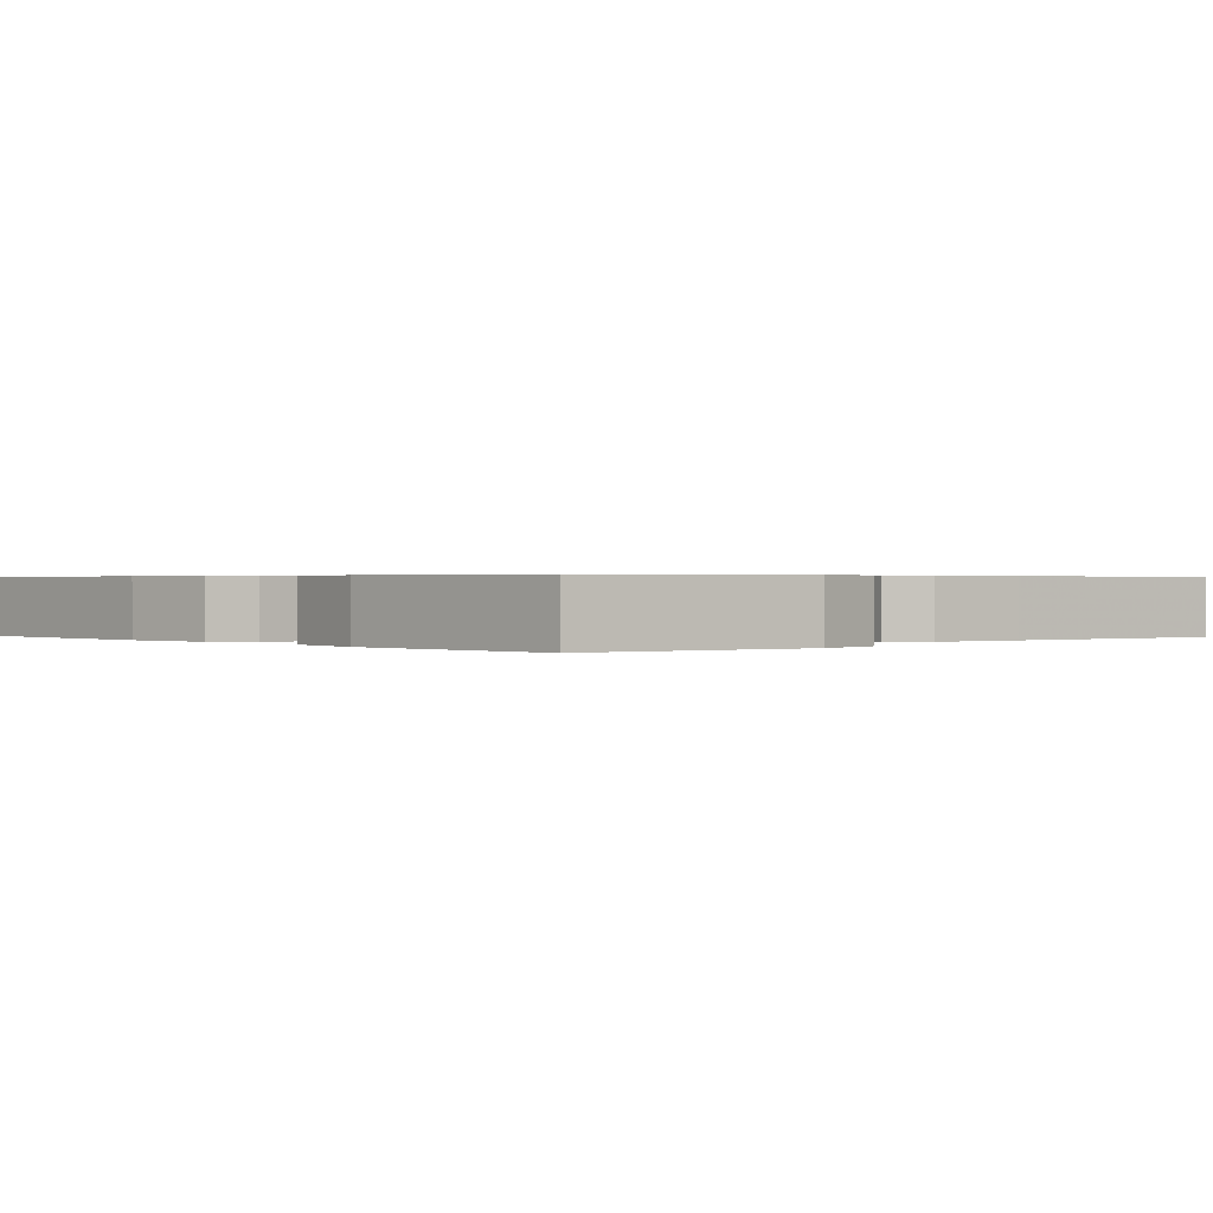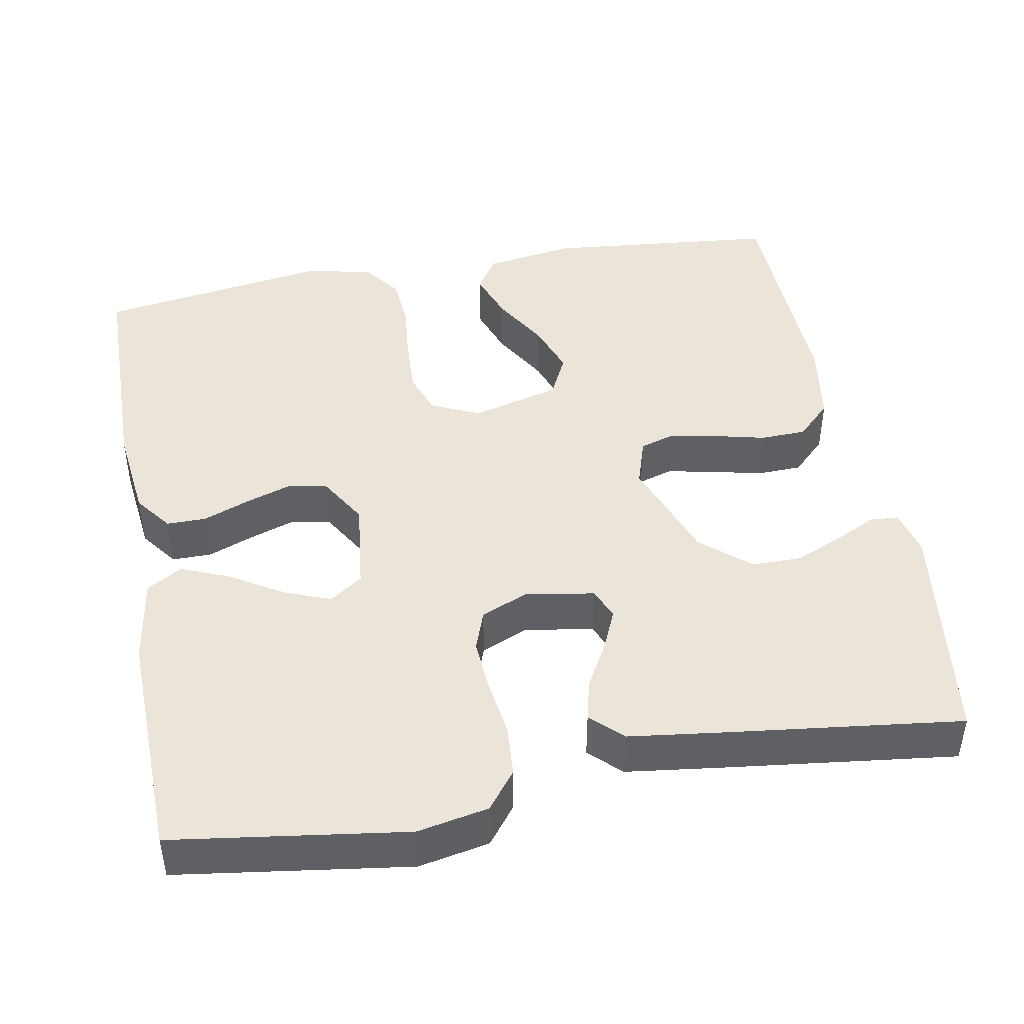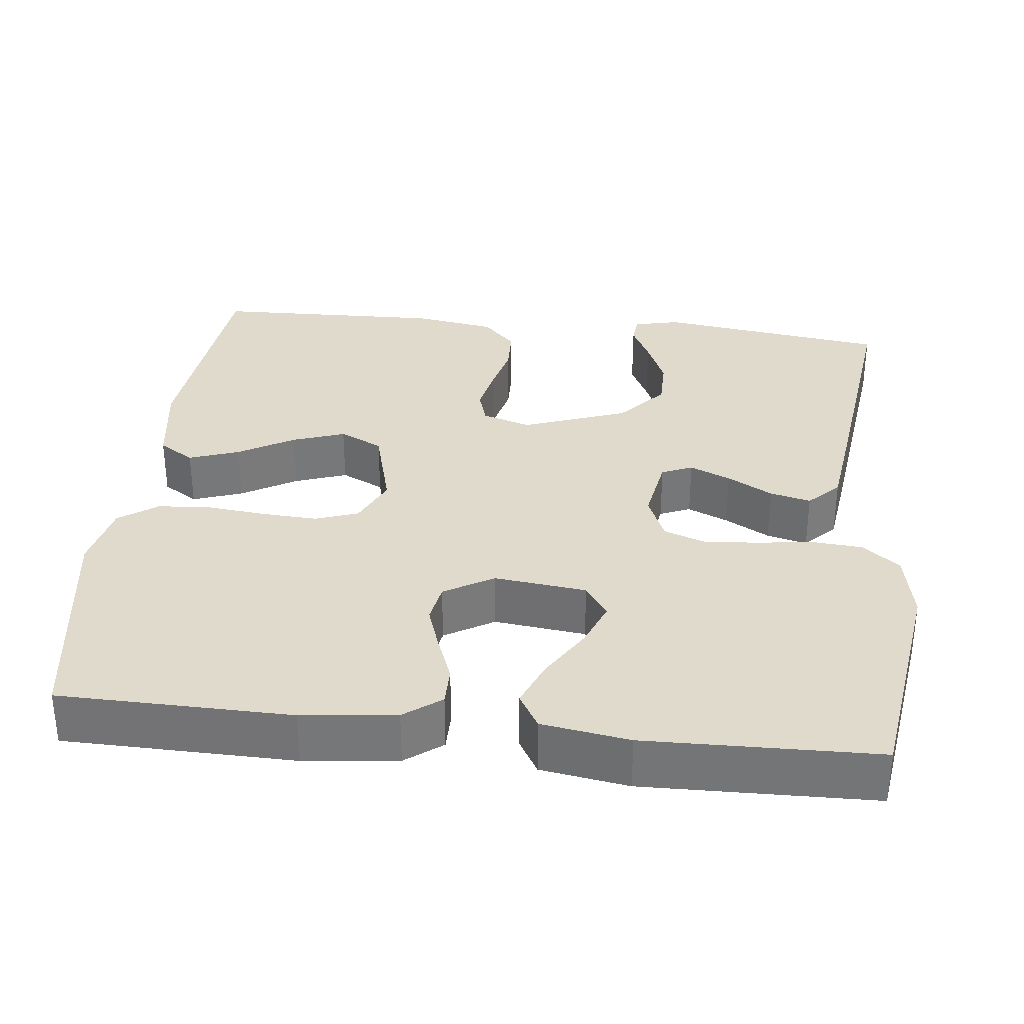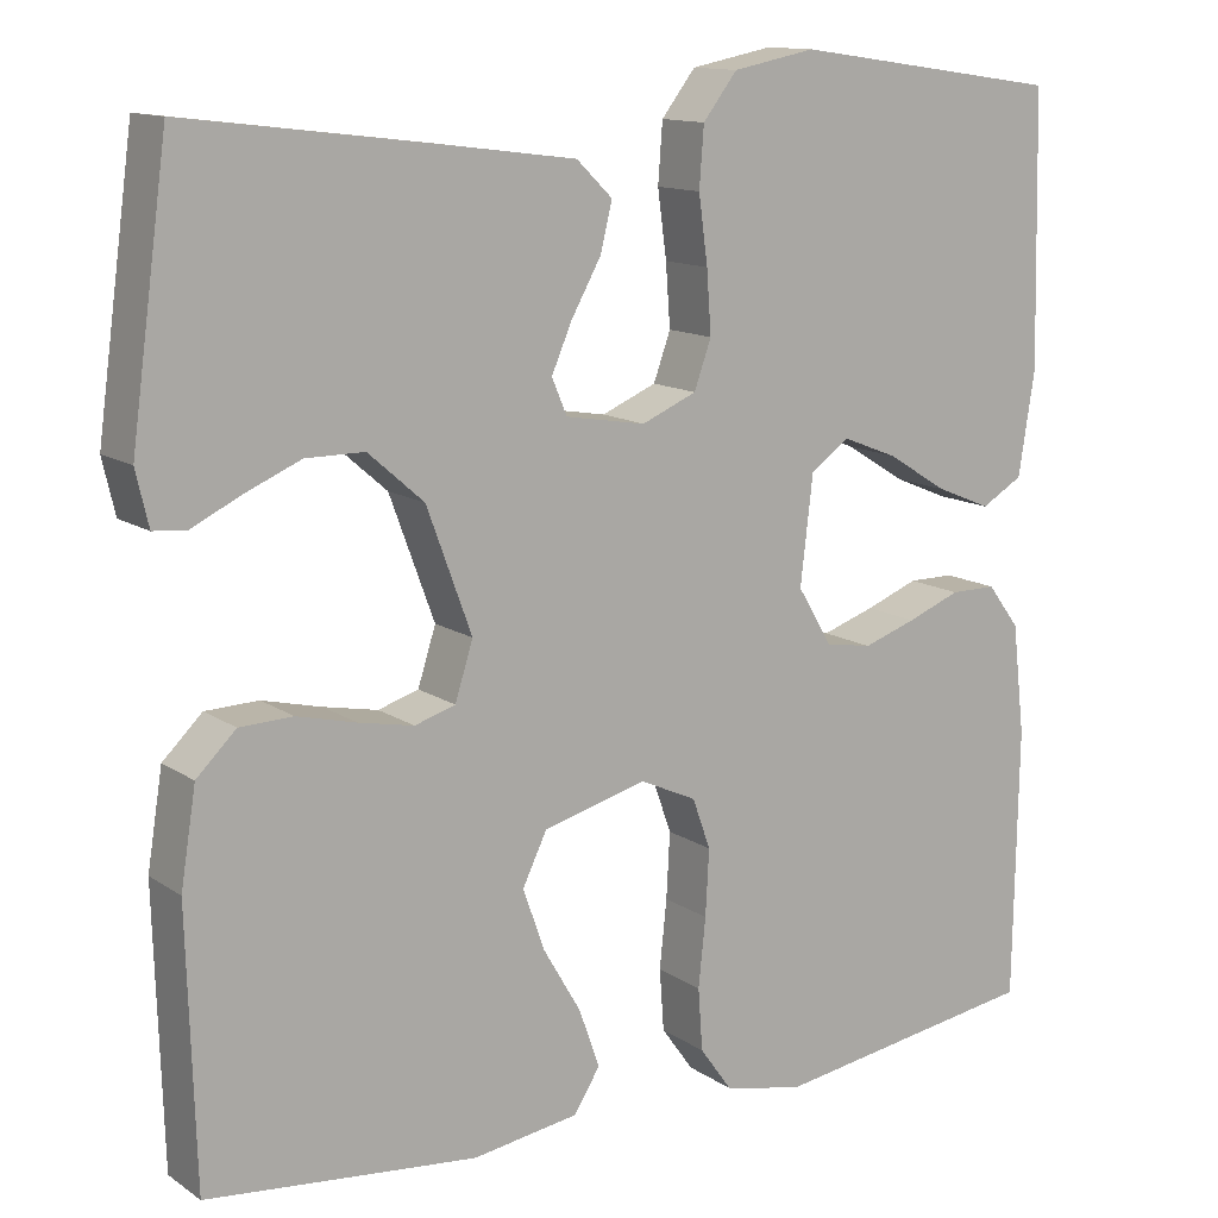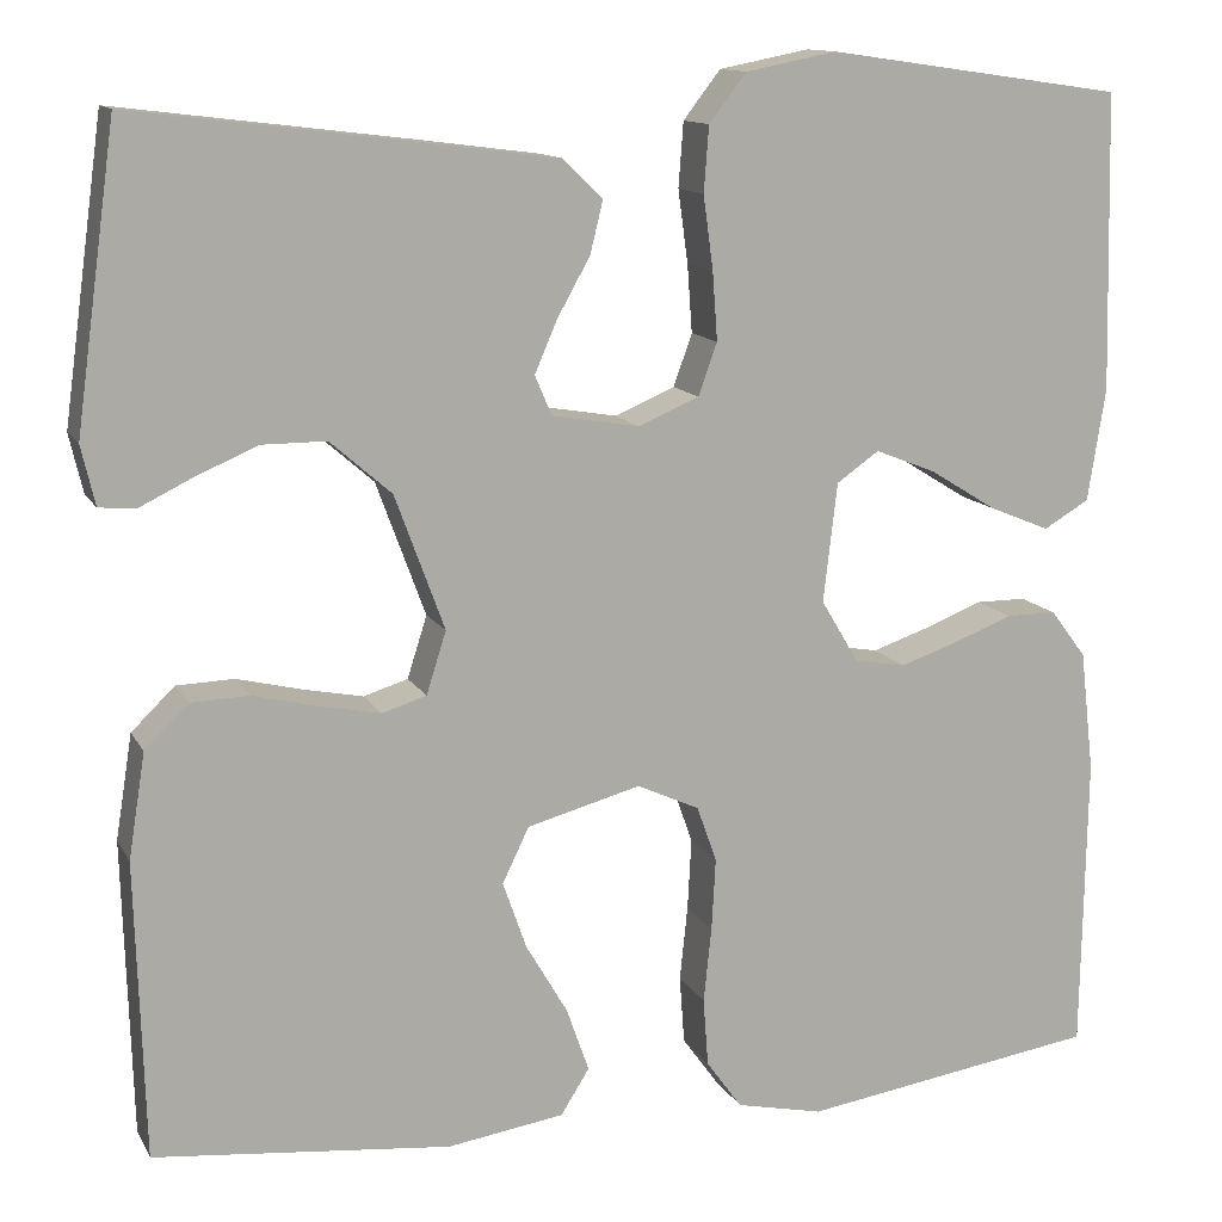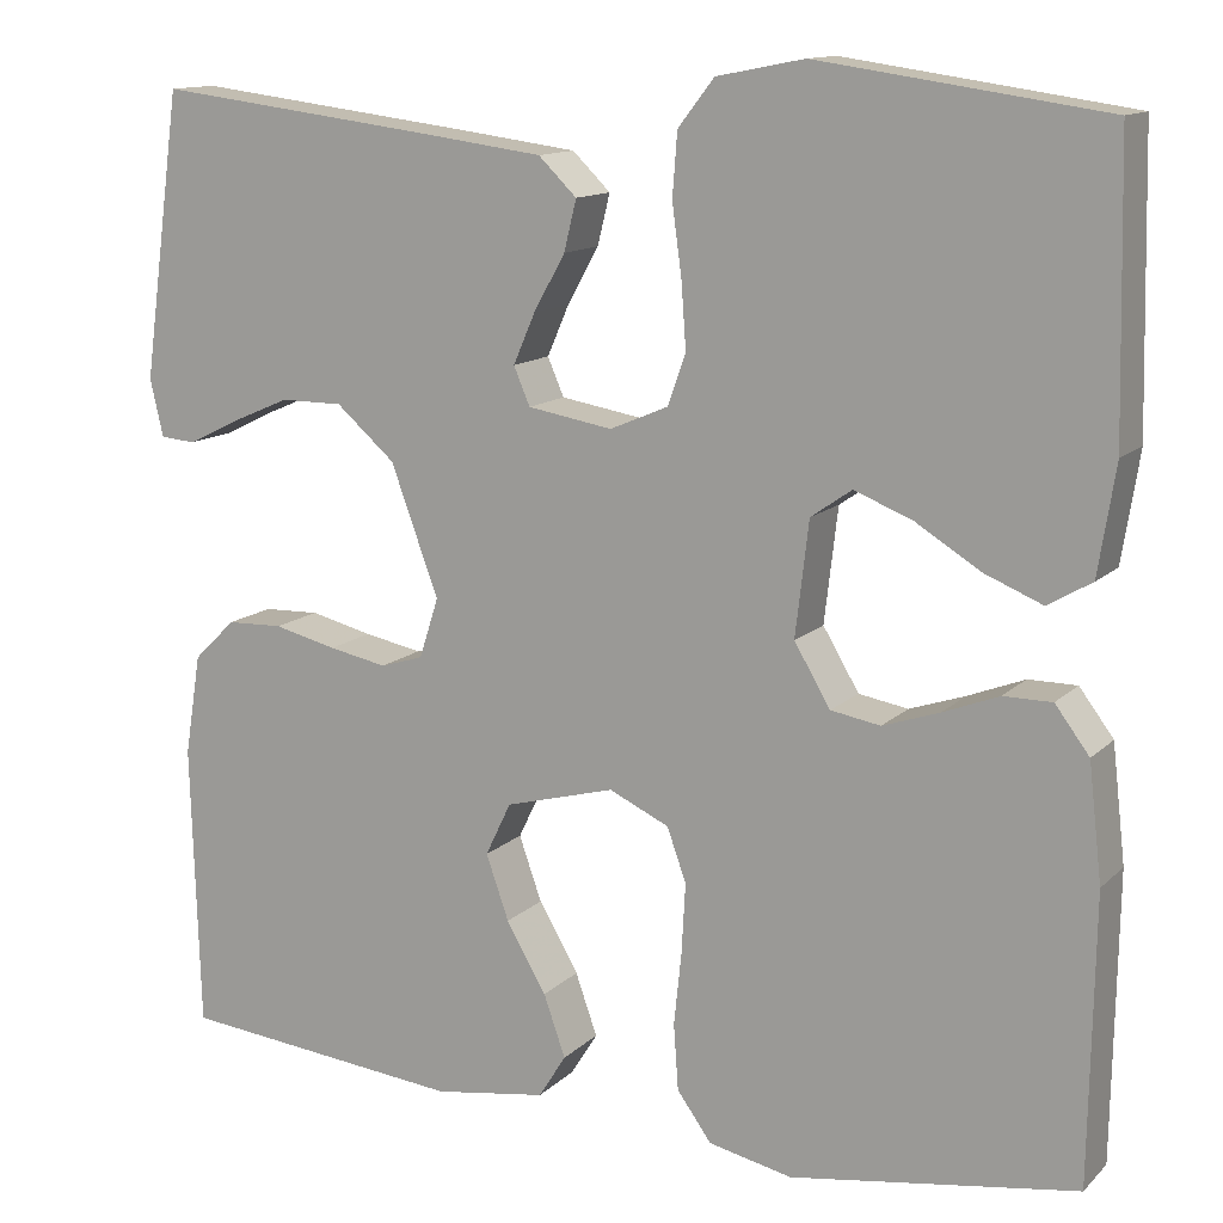
<metadata>
{"format":"obj","ext":"obj","renderer":"f3d","projection":"perspective","resolution":1024,"background":"white","views":[{"elev":0.5,"azim":-42.6,"up":"+Y"},{"elev":44.7,"azim":-10.5,"up":"+Y"},{"elev":33.0,"azim":-83.6,"up":"+Y"},{"elev":12.8,"azim":146.1,"up":"+Z"},{"elev":12.6,"azim":161.0,"up":"+Z"},{"elev":12.9,"azim":-152.8,"up":"+Z"}]}
</metadata>
<code>
v 0.5 0.07 0.5
v 0.541 0.07 0.2
v 0.527 0.07 0.14
v 0.49 0.07 0.137
v 0.437 0.07 0.163
v 0.374 0.07 0.19
v 0.309 0.07 0.19
v 0.247 0.07 0.136
v 0.197 0.07 0
v 0.217 0.07 -0.063
v 0.262 0.07 -0.077
v 0.323 0.07 -0.065
v 0.389 0.07 -0.049
v 0.448 0.07 -0.051
v 0.492 0.07 -0.094
v 0.509 0.07 -0.2
v 0.5 0.07 -0.5
v 0.2 0.07 -0.53
v 0.082 0.07 -0.512
v 0.053 0.07 -0.466
v 0.076 0.07 -0.401
v 0.118 0.07 -0.329
v 0.142 0.07 -0.261
v 0.115 0.07 -0.205
v 0 0.07 -0.174
v -0.063 0.07 -0.203
v -0.083 0.07 -0.259
v -0.079 0.07 -0.332
v -0.071 0.07 -0.408
v -0.076 0.07 -0.477
v -0.112 0.07 -0.527
v -0.2 0.07 -0.546
v -0.5 0.07 -0.5
v -0.505 0.07 -0.2
v -0.491 0.07 -0.078
v -0.455 0.07 -0.03
v -0.404 0.07 -0.03
v -0.345 0.07 -0.053
v -0.286 0.07 -0.073
v -0.234 0.07 -0.064
v -0.196 0.07 0
v -0.21 0.07 0.12
v -0.253 0.07 0.15
v -0.314 0.07 0.126
v -0.382 0.07 0.084
v -0.443 0.07 0.059
v -0.489 0.07 0.086
v -0.507 0.07 0.2
v -0.5 0.07 0.5
v -0.2 0.07 0.543
v -0.108 0.07 0.525
v -0.07 0.07 0.476
v -0.065 0.07 0.41
v -0.075 0.07 0.336
v -0.08 0.07 0.267
v -0.061 0.07 0.214
v 0 0.07 0.188
v 0.089 0.07 0.203
v 0.106 0.07 0.243
v 0.083 0.07 0.296
v 0.05 0.07 0.355
v 0.037 0.07 0.408
v 0.077 0.07 0.447
v 0.2 0.07 0.463
v 0.5 0 0.5
v 0.541 0 0.2
v 0.527 0 0.14
v 0.49 0 0.137
v 0.437 0 0.163
v 0.374 0 0.19
v 0.309 0 0.19
v 0.247 0 0.136
v 0.197 0 0
v 0.217 0 -0.063
v 0.262 0 -0.077
v 0.323 0 -0.065
v 0.389 0 -0.049
v 0.448 0 -0.051
v 0.492 0 -0.094
v 0.509 0 -0.2
v 0.5 0 -0.5
v 0.2 0 -0.53
v 0.082 0 -0.512
v 0.053 0 -0.466
v 0.076 0 -0.401
v 0.118 0 -0.329
v 0.142 0 -0.261
v 0.115 0 -0.205
v 0 0 -0.174
v -0.063 0 -0.203
v -0.083 0 -0.259
v -0.079 0 -0.332
v -0.071 0 -0.408
v -0.076 0 -0.477
v -0.112 0 -0.527
v -0.2 0 -0.546
v -0.5 0 -0.5
v -0.505 0 -0.2
v -0.491 0 -0.078
v -0.455 0 -0.03
v -0.404 0 -0.03
v -0.345 0 -0.053
v -0.286 0 -0.073
v -0.234 0 -0.064
v -0.196 0 0
v -0.21 0 0.12
v -0.253 0 0.15
v -0.314 0 0.126
v -0.382 0 0.084
v -0.443 0 0.059
v -0.489 0 0.086
v -0.507 0 0.2
v -0.5 0 0.5
v -0.2 0 0.543
v -0.108 0 0.525
v -0.07 0 0.476
v -0.065 0 0.41
v -0.075 0 0.336
v -0.08 0 0.267
v -0.061 0 0.214
v 0 0 0.188
v 0.089 0 0.203
v 0.106 0 0.243
v 0.083 0 0.296
v 0.05 0 0.355
v 0.037 0 0.408
v 0.077 0 0.447
v 0.2 0 0.463
f 60 61 62 63
f 59 60 63 64
f 58 59 64 1
f 51 52 53 54
f 51 54 55
f 50 51 55
f 49 50 55 56
f 47 48 49 56
f 44 45 46 47
f 43 44 47
f 35 36 37 38
f 35 38 39
f 34 35 39
f 33 34 39 40
f 31 32 33 40
f 28 29 30 31
f 27 28 31 40
f 19 20 21 22
f 19 22 23
f 18 19 23
f 17 18 23
f 16 17 23 24
f 12 13 14 15
f 11 12 15 16
f 10 11 16 24
f 2 3 4 5
f 2 5 6
f 58 1 2 6
f 43 47 56
f 42 43 56 57
f 41 42 57 58
f 26 27 40 41
f 25 26 41 58
f 9 10 24 25
f 8 9 25 58
f 58 6 7
f 7 8 58
f 127 126 125 124
f 128 127 124 123
f 65 128 123 122
f 118 117 116 115
f 119 118 115
f 119 115 114
f 120 119 114 113
f 120 113 112 111
f 111 110 109 108
f 111 108 107
f 102 101 100 99
f 103 102 99
f 103 99 98
f 104 103 98 97
f 104 97 96 95
f 95 94 93 92
f 104 95 92 91
f 86 85 84 83
f 87 86 83
f 87 83 82
f 87 82 81
f 88 87 81 80
f 79 78 77 76
f 80 79 76 75
f 88 80 75 74
f 69 68 67 66
f 70 69 66
f 70 66 65 122
f 120 111 107
f 121 120 107 106
f 122 121 106 105
f 105 104 91 90
f 122 105 90 89
f 89 88 74 73
f 122 89 73 72
f 71 70 122
f 122 72 71
f 1 65 66 2
f 2 66 67 3
f 3 67 68 4
f 4 68 69 5
f 5 69 70 6
f 6 70 71 7
f 7 71 72 8
f 8 72 73 9
f 9 73 74 10
f 10 74 75 11
f 11 75 76 12
f 12 76 77 13
f 13 77 78 14
f 14 78 79 15
f 15 79 80 16
f 16 80 81 17
f 17 81 82 18
f 18 82 83 19
f 19 83 84 20
f 20 84 85 21
f 21 85 86 22
f 22 86 87 23
f 23 87 88 24
f 24 88 89 25
f 25 89 90 26
f 26 90 91 27
f 27 91 92 28
f 28 92 93 29
f 29 93 94 30
f 30 94 95 31
f 31 95 96 32
f 32 96 97 33
f 33 97 98 34
f 34 98 99 35
f 35 99 100 36
f 36 100 101 37
f 37 101 102 38
f 38 102 103 39
f 39 103 104 40
f 40 104 105 41
f 41 105 106 42
f 42 106 107 43
f 43 107 108 44
f 44 108 109 45
f 45 109 110 46
f 46 110 111 47
f 47 111 112 48
f 48 112 113 49
f 49 113 114 50
f 50 114 115 51
f 51 115 116 52
f 52 116 117 53
f 53 117 118 54
f 54 118 119 55
f 55 119 120 56
f 56 120 121 57
f 57 121 122 58
f 58 122 123 59
f 59 123 124 60
f 60 124 125 61
f 61 125 126 62
f 62 126 127 63
f 63 127 128 64
f 64 128 65 1

</code>
